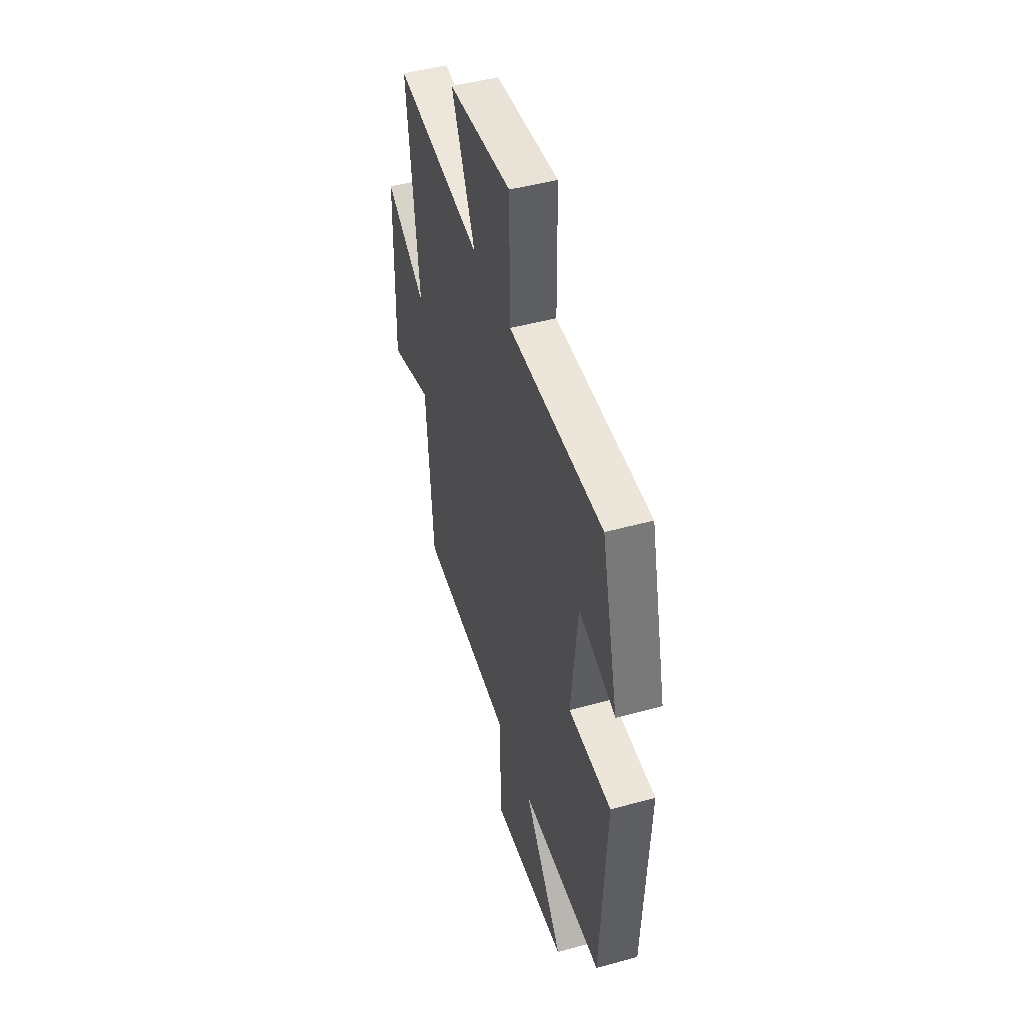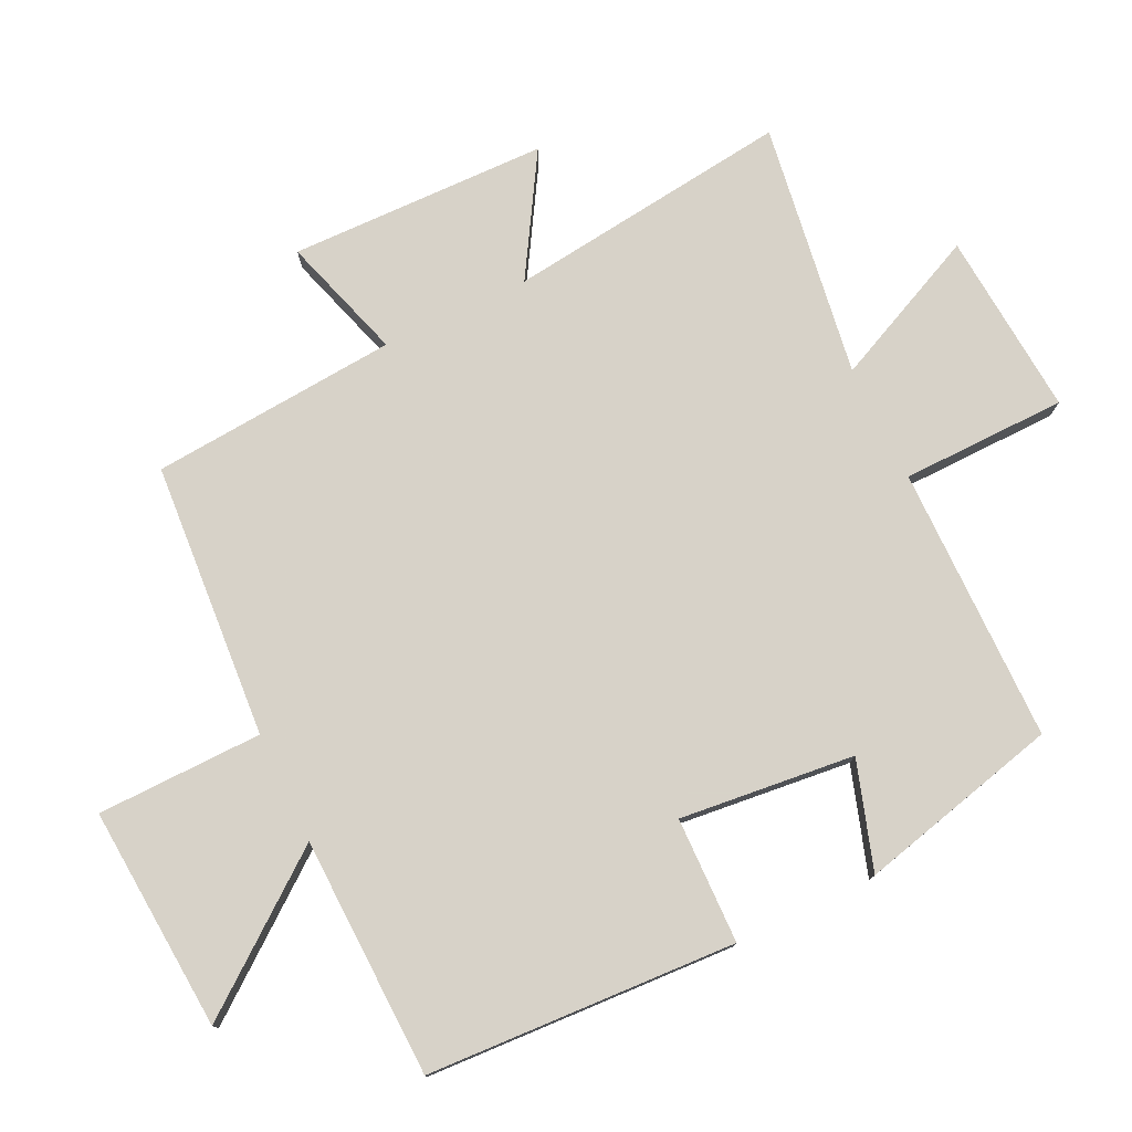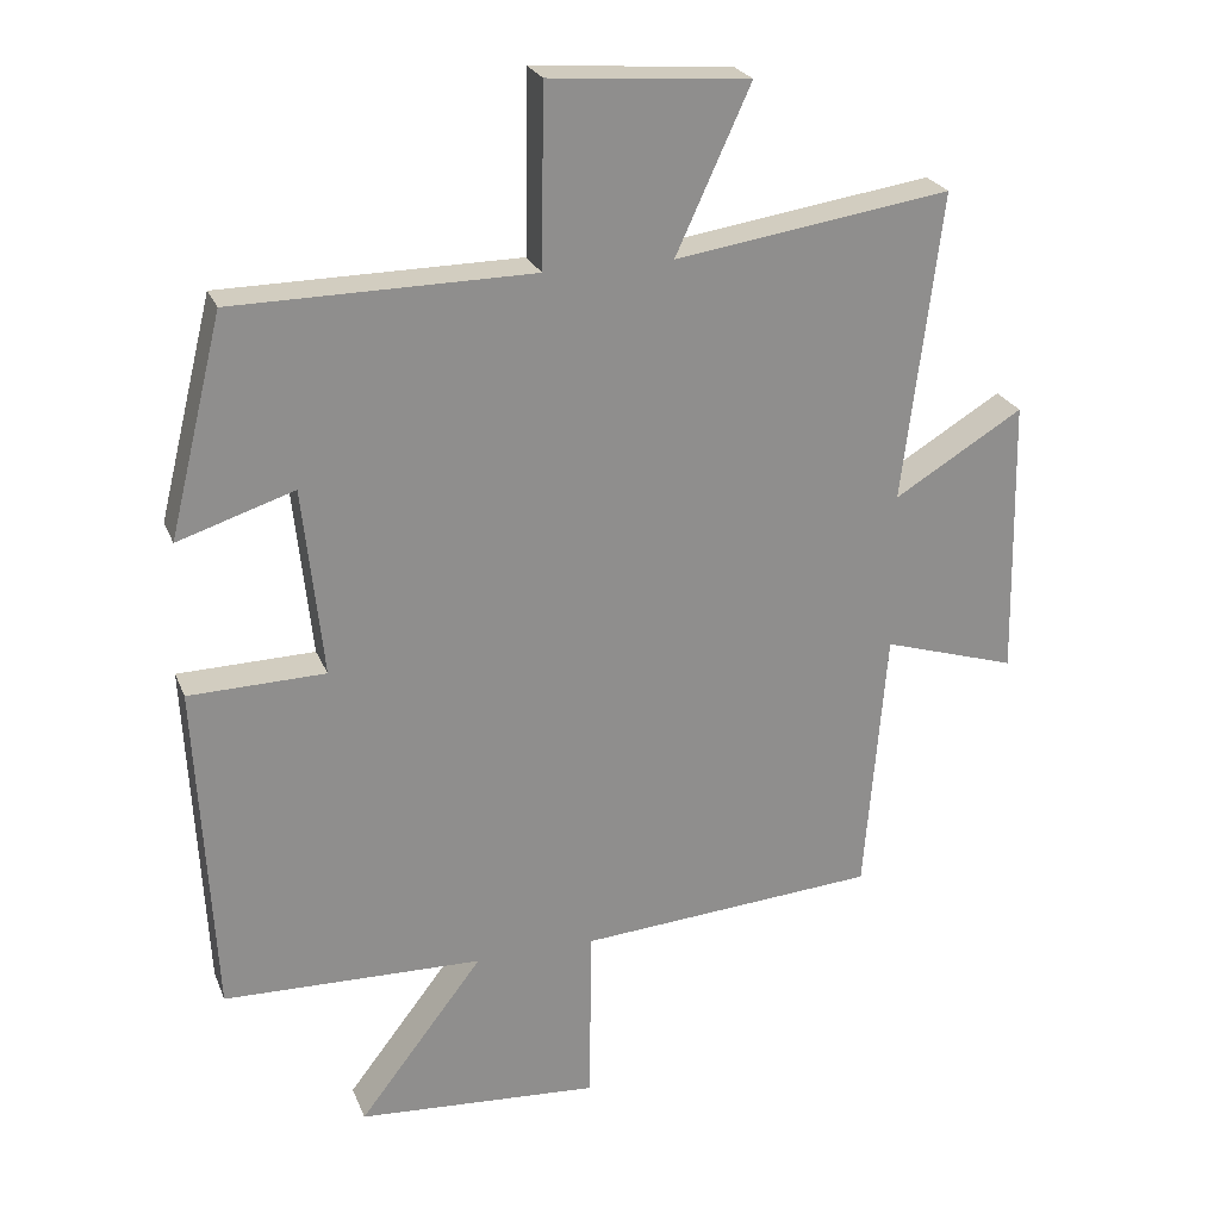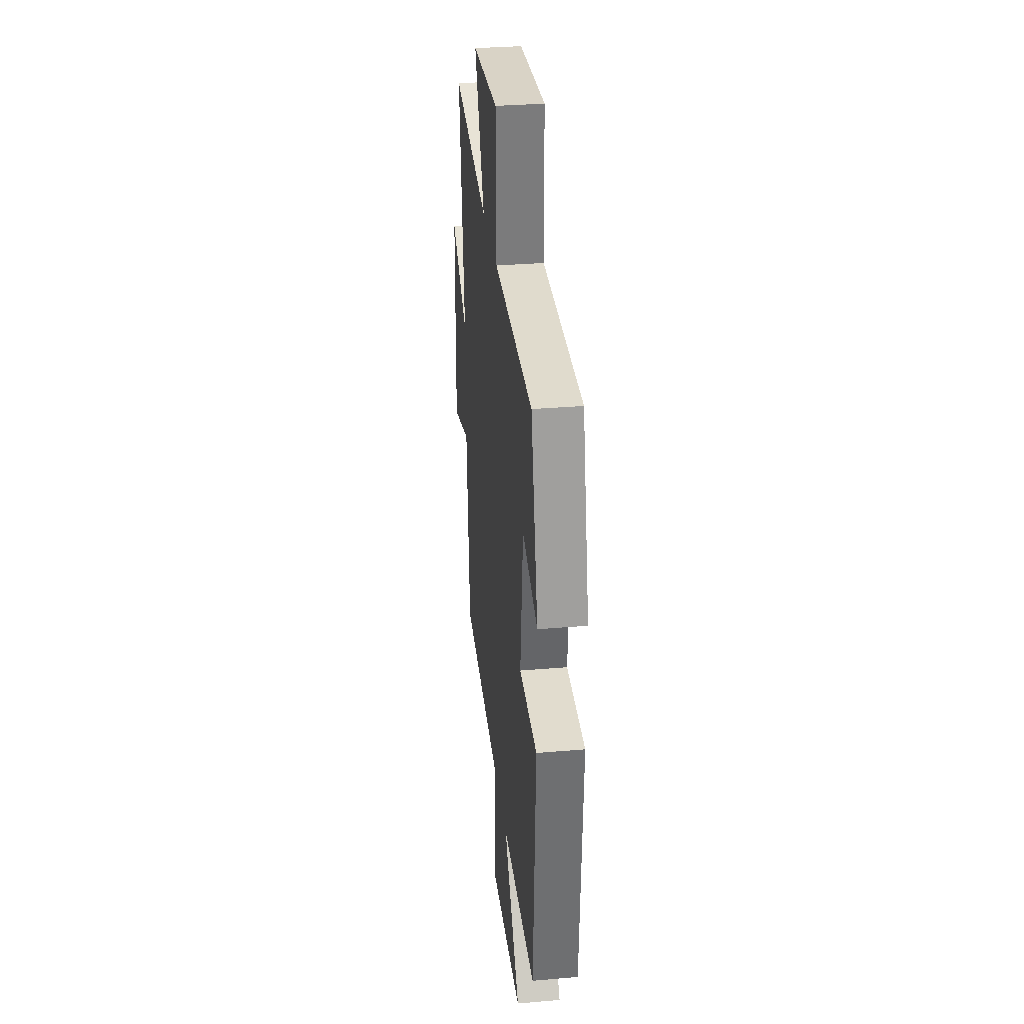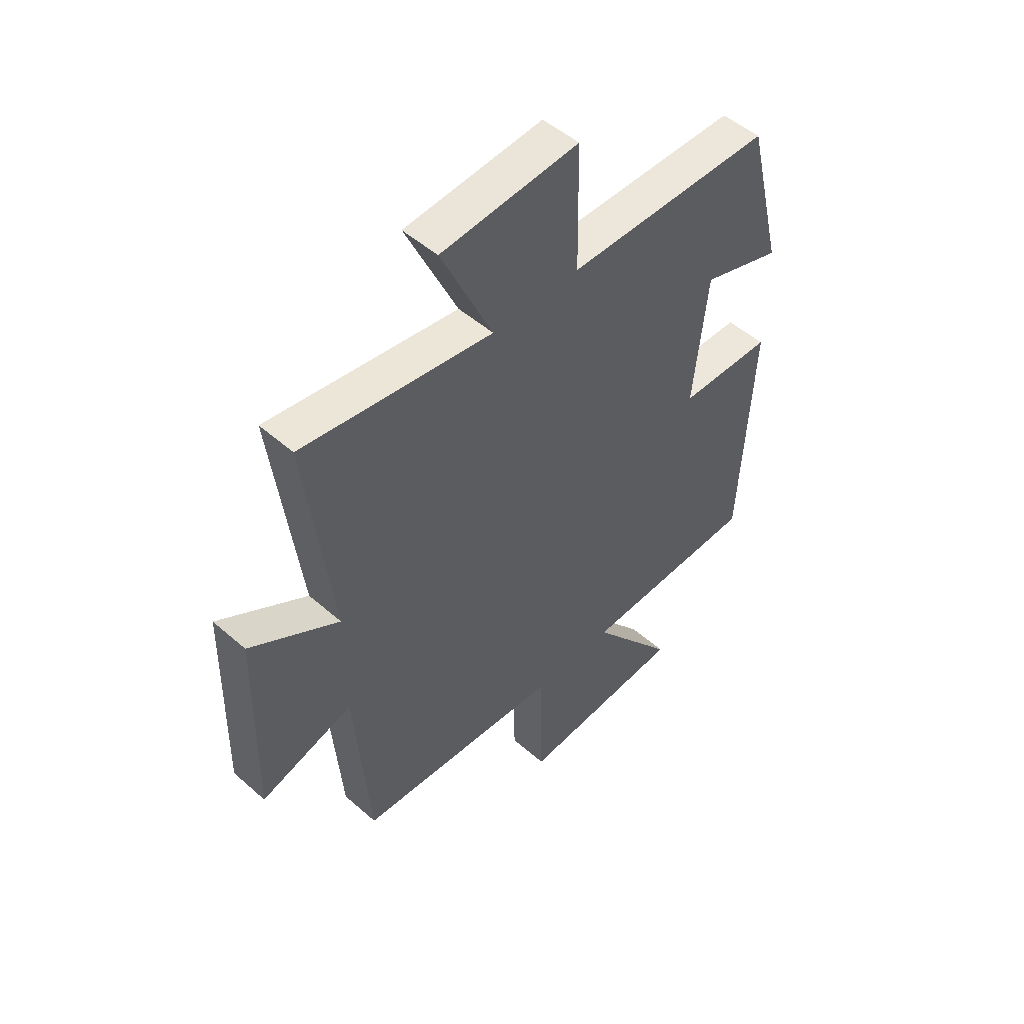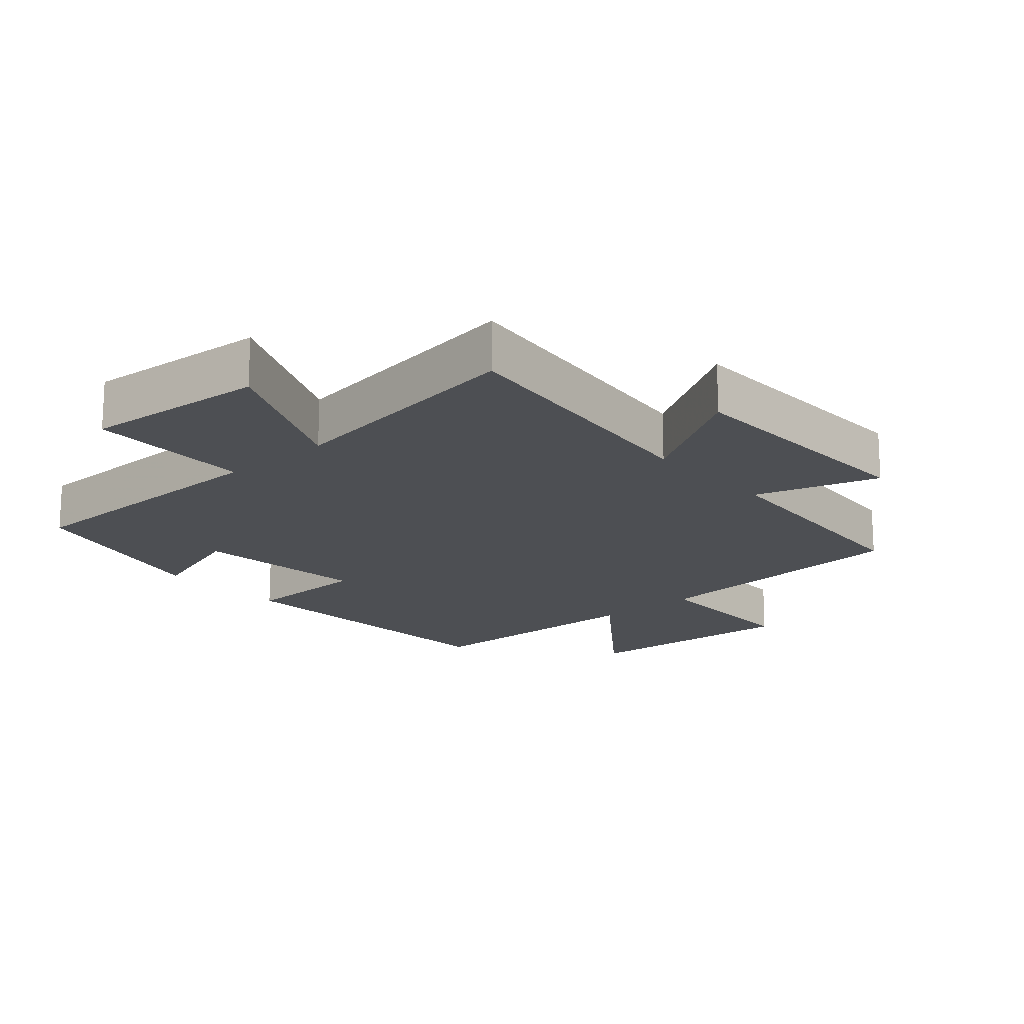
<metadata>
{"format":"obj","ext":"obj","renderer":"f3d","projection":"perspective","resolution":1024,"background":"white","views":[{"elev":46.7,"azim":-107.4,"up":"+Z"},{"elev":77.3,"azim":-115.7,"up":"+Y"},{"elev":24.5,"azim":-18.4,"up":"+Z"},{"elev":32.9,"azim":-96.7,"up":"+Z"},{"elev":50.5,"azim":133.8,"up":"+Z"},{"elev":-17.5,"azim":41.6,"up":"+Y"}]}
</metadata>
<code>
v -0.476 0.07 -0.49
v -0.5 0.07 -0.023
v -0.31 0.07 -0.019
v -0.338 0.07 0.245
v -0.5 0.07 0.193
v -0.425 0.07 0.497
v -0.009 0.07 0.5
v -0.005 0.07 0.749
v 0.273 0.07 0.727
v 0.169 0.07 0.5
v 0.553 0.07 0.557
v 0.5 0.07 0.127
v 0.679 0.07 0.235
v 0.687 0.07 -0.155
v 0.5 0.07 -0.097
v 0.47 0.07 -0.47
v 0.054 0.07 -0.5
v 0.05 0.07 -0.75
v -0.288 0.07 -0.726
v -0.114 0.07 -0.5
v -0.476 0 -0.49
v -0.5 0 -0.023
v -0.31 0 -0.019
v -0.338 0 0.245
v -0.5 0 0.193
v -0.425 0 0.497
v -0.009 0 0.5
v -0.005 0 0.749
v 0.273 0 0.727
v 0.169 0 0.5
v 0.553 0 0.557
v 0.5 0 0.127
v 0.679 0 0.235
v 0.687 0 -0.155
v 0.5 0 -0.097
v 0.47 0 -0.47
v 0.054 0 -0.5
v 0.05 0 -0.75
v -0.288 0 -0.726
v -0.114 0 -0.5
f 17 18 19 20
f 1 2 3
f 20 1 3
f 17 20 3
f 16 17 3
f 15 16 3
f 12 13 14 15
f 12 15 3 4
f 10 11 12 4
f 7 8 9 10
f 6 7 10
f 5 6 10
f 4 5 10
f 40 39 38 37
f 23 22 21
f 23 21 40
f 23 40 37
f 23 37 36
f 23 36 35
f 35 34 33 32
f 24 23 35 32
f 24 32 31 30
f 30 29 28 27
f 30 27 26
f 30 26 25
f 30 25 24
f 1 21 22 2
f 2 22 23 3
f 3 23 24 4
f 4 24 25 5
f 5 25 26 6
f 6 26 27 7
f 7 27 28 8
f 8 28 29 9
f 9 29 30 10
f 10 30 31 11
f 11 31 32 12
f 12 32 33 13
f 13 33 34 14
f 14 34 35 15
f 15 35 36 16
f 16 36 37 17
f 17 37 38 18
f 18 38 39 19
f 19 39 40 20
f 20 40 21 1

</code>
